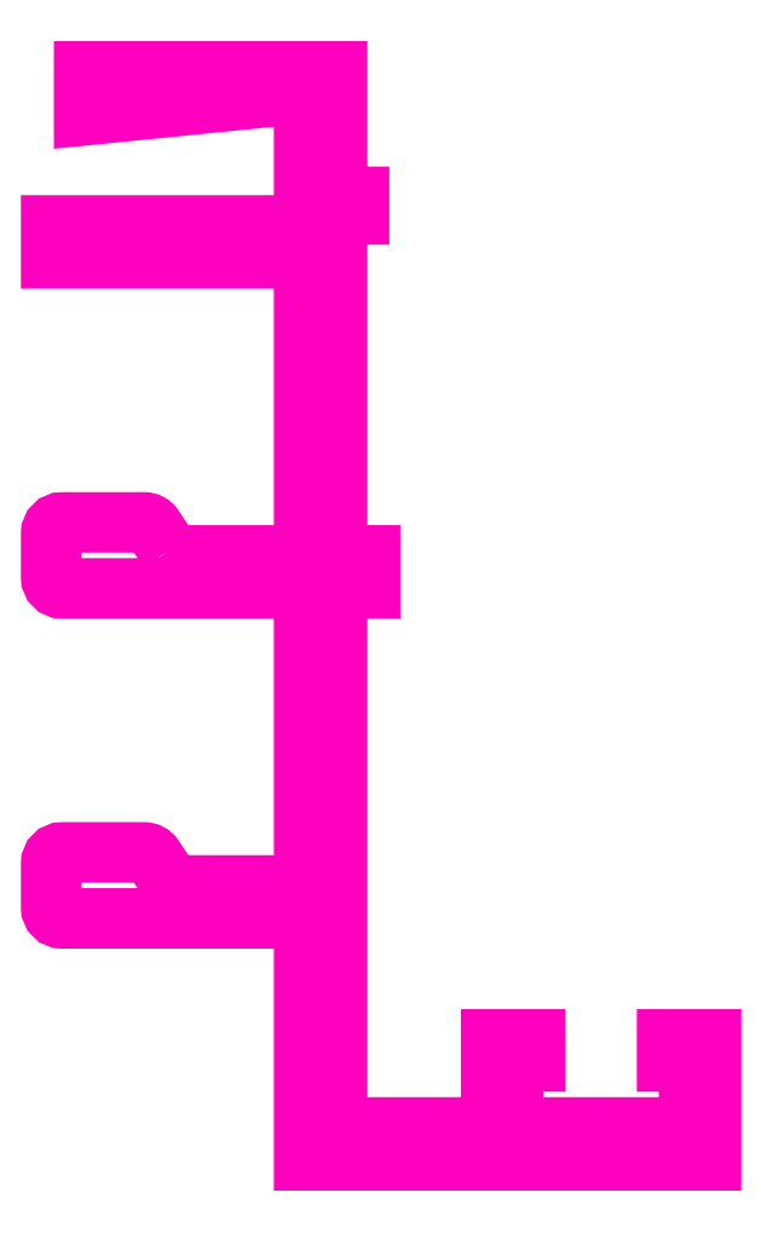
<metadata>
{"format":"dxf","ext":"dxf","renderer":"ezdxf+matplotlib","layout":"modelspace","background":"white","min_lineweight":24,"dpi":150}
</metadata>
<code>
0
SECTION
2
ENTITIES
0
POLYLINE
8
ANA
66
     1
10
0
20
0
30
0
70
     1
0
VERTEX
8
ANA
10
253.1
20
250.3
30
0
0
VERTEX
8
ANA
10
252.4
20
251.3
30
0
42
0.2508
0
VERTEX
8
ANA
10
252
20
251.6
30
0
0
VERTEX
8
ANA
10
248.2
20
251.6
30
0
42
0.4142
0
VERTEX
8
ANA
10
247.7
20
251.1
30
0
0
VERTEX
8
ANA
10
247.7
20
249.1
30
0
42
0.4142
0
VERTEX
8
ANA
10
248.2
20
248.6
30
0
0
VERTEX
8
ANA
10
259.2
20
248.6
30
0
0
VERTEX
8
ANA
10
259.2
20
235.1
30
0
0
VERTEX
8
ANA
10
253.5
20
235.1
30
0
42
-0.2508
0
VERTEX
8
ANA
10
253.1
20
235.3
30
0
0
VERTEX
8
ANA
10
252.4
20
236.3
30
0
42
0.2508
0
VERTEX
8
ANA
10
252
20
236.6
30
0
0
VERTEX
8
ANA
10
248.2
20
236.6
30
0
42
0.4142
0
VERTEX
8
ANA
10
247.7
20
236.1
30
0
0
VERTEX
8
ANA
10
247.7
20
234.1
30
0
42
0.4142
0
VERTEX
8
ANA
10
248.2
20
233.6
30
0
0
VERTEX
8
ANA
10
259.2
20
233.6
30
0
0
VERTEX
8
ANA
10
259.2
20
222.6
30
0
0
VERTEX
8
ANA
10
277.7
20
222.6
30
0
0
VERTEX
8
ANA
10
277.7
20
228.1
30
0
0
VERTEX
8
ANA
10
275.7
20
228.1
30
0
0
VERTEX
8
ANA
10
275.7
20
227.1
30
0
0
VERTEX
8
ANA
10
276.7
20
227.1
30
0
0
VERTEX
8
ANA
10
276.7
20
224.1
30
0
0
VERTEX
8
ANA
10
268.7
20
224.1
30
0
0
VERTEX
8
ANA
10
268.7
20
227.1
30
0
0
VERTEX
8
ANA
10
269.7
20
227.1
30
0
0
VERTEX
8
ANA
10
269.7
20
228.1
30
0
0
VERTEX
8
ANA
10
267.7
20
228.1
30
0
0
VERTEX
8
ANA
10
267.7
20
224.1
30
0
0
VERTEX
8
ANA
10
260.7
20
224.1
30
0
0
VERTEX
8
ANA
10
260.7
20
248.6
30
0
0
VERTEX
8
ANA
10
262.2
20
248.6
30
0
0
VERTEX
8
ANA
10
262.2
20
250.1
30
0
0
VERTEX
8
ANA
10
260.7
20
250.1
30
0
0
VERTEX
8
ANA
10
260.7
20
265.6
30
0
0
VERTEX
8
ANA
10
261.7
20
265.6
30
0
0
VERTEX
8
ANA
10
261.7
20
266.4
30
0
0
VERTEX
8
ANA
10
260.7
20
266.4
30
0
0
VERTEX
8
ANA
10
260.7
20
272.1
30
0
0
VERTEX
8
ANA
10
249.2
20
272.1
30
0
0
VERTEX
8
ANA
10
249.2
20
270.1
30
0
0
VERTEX
8
ANA
10
259.2
20
271.1
30
0
0
VERTEX
8
ANA
10
259.2
20
265.1
30
0
0
VERTEX
8
ANA
10
247.7
20
265.1
30
0
0
VERTEX
8
ANA
10
247.7
20
263.6
30
0
0
VERTEX
8
ANA
10
259.2
20
263.6
30
0
0
VERTEX
8
ANA
10
259.2
20
250.1
30
0
0
VERTEX
8
ANA
10
253.5
20
250.1
30
0
42
-0.2508
0
SEQEND
8
ANA
0
ENDSEC
0
EOF

</code>
